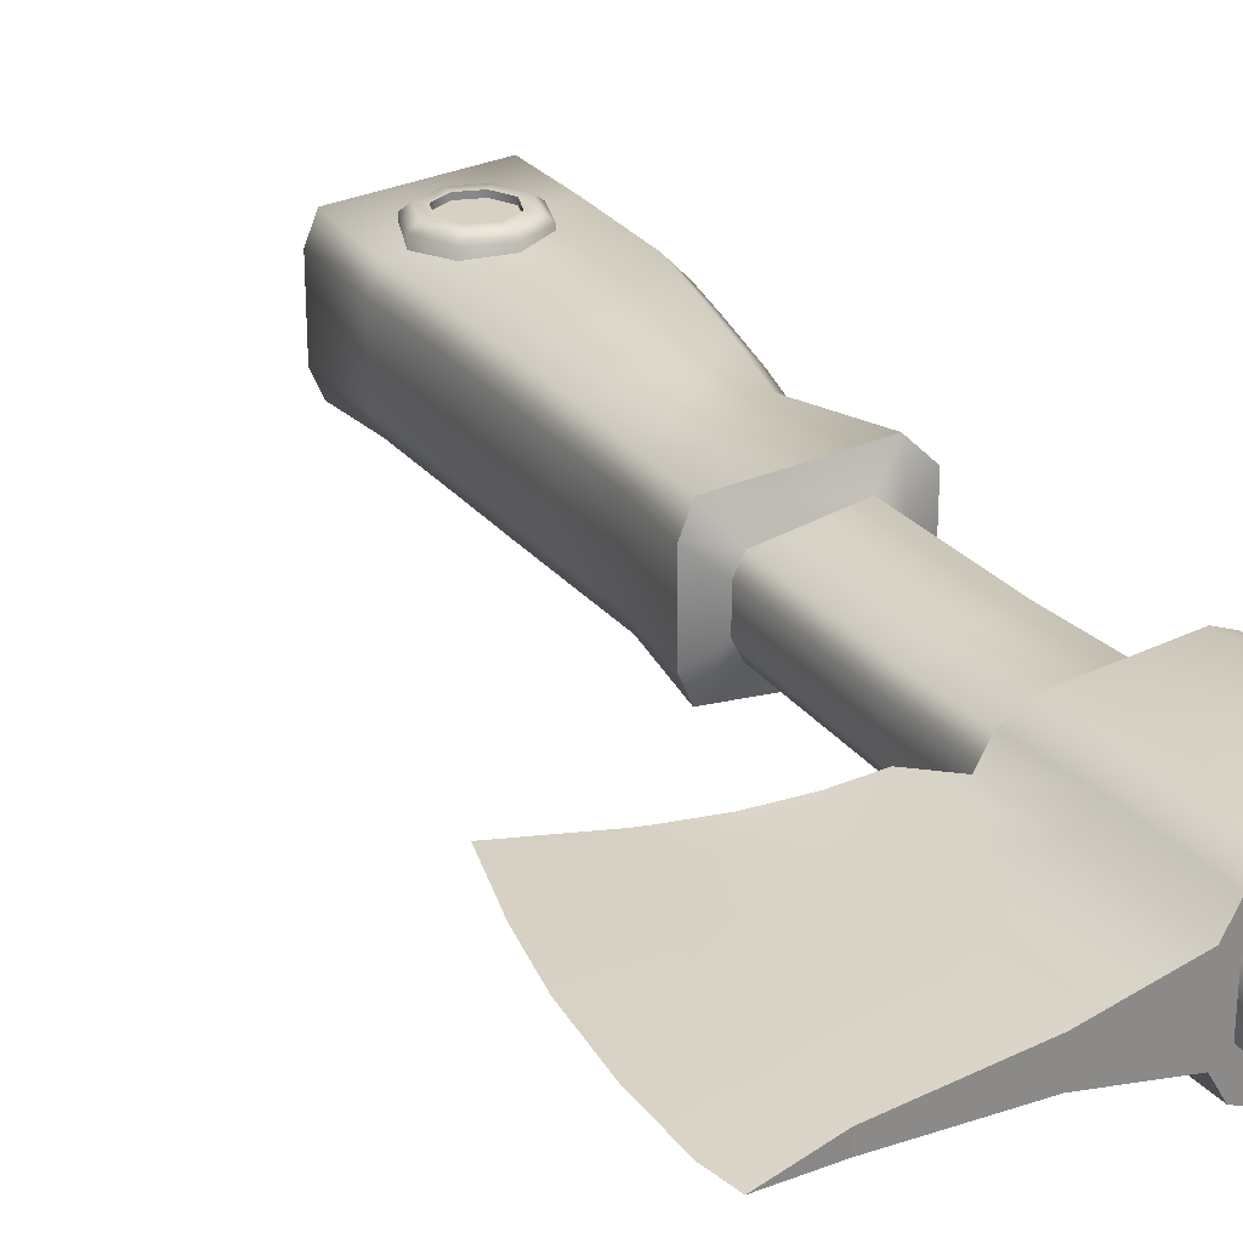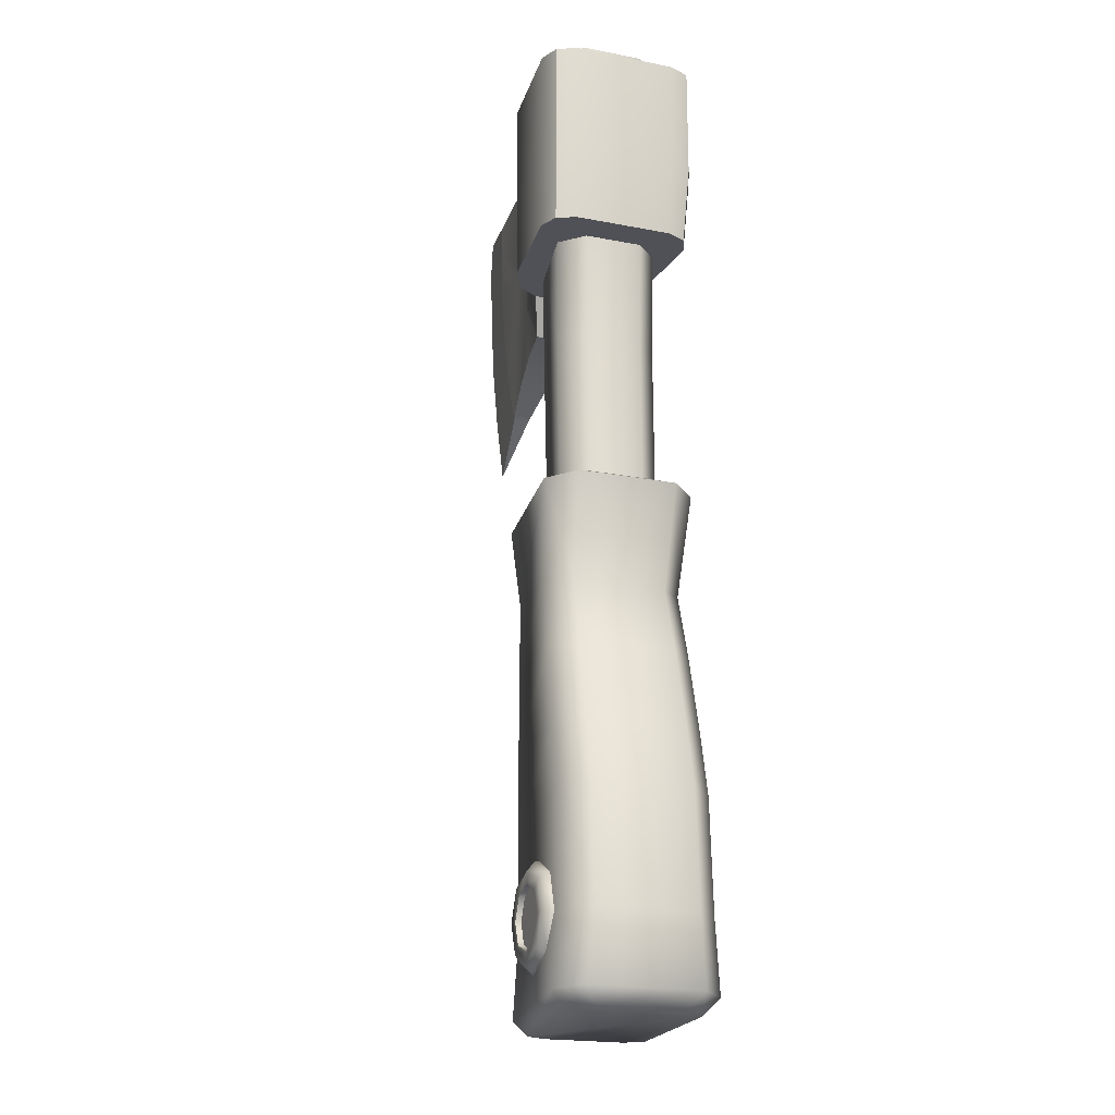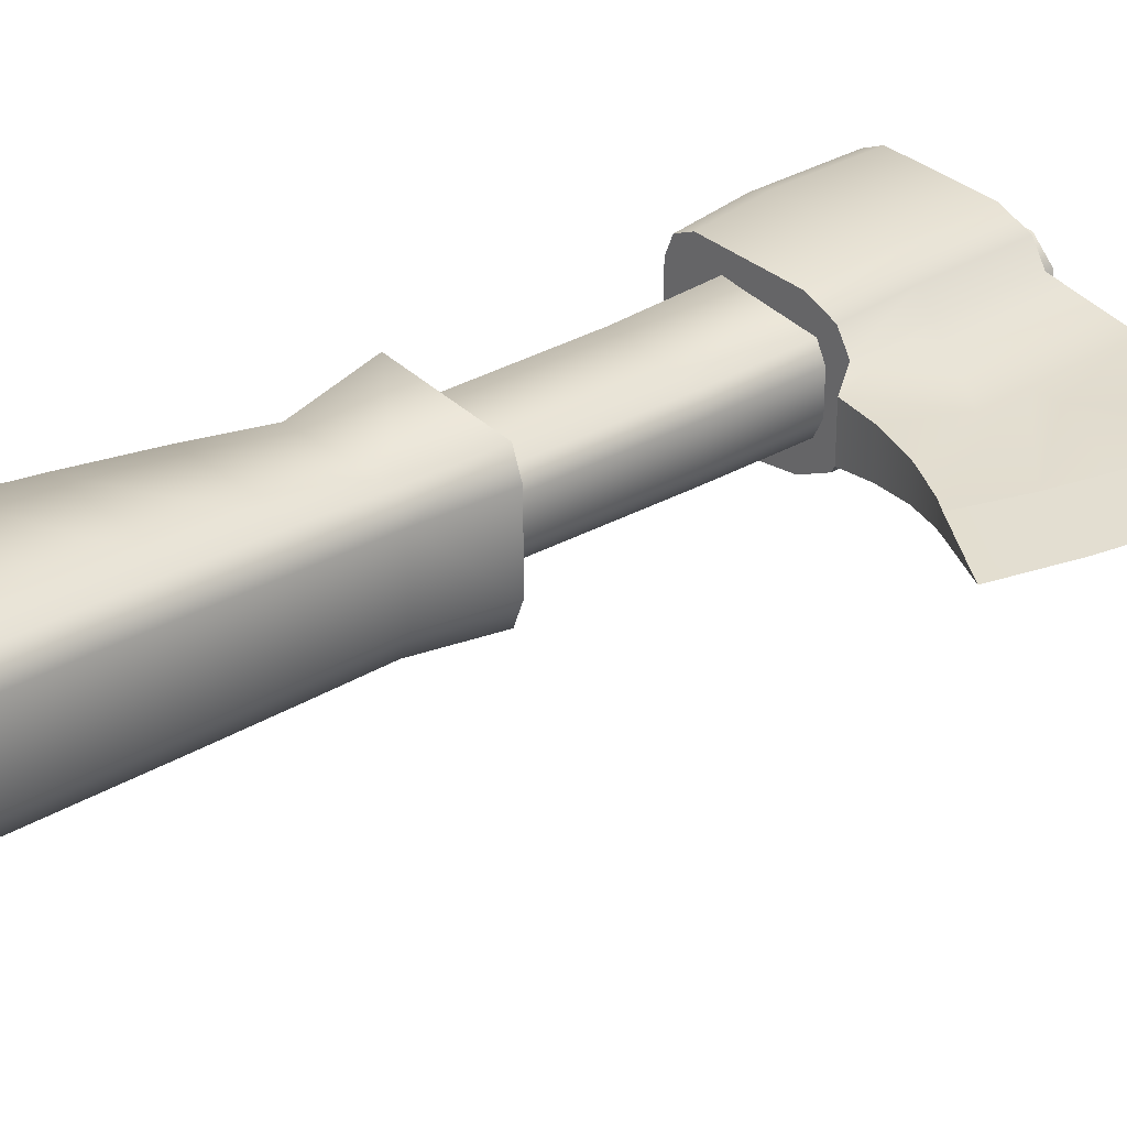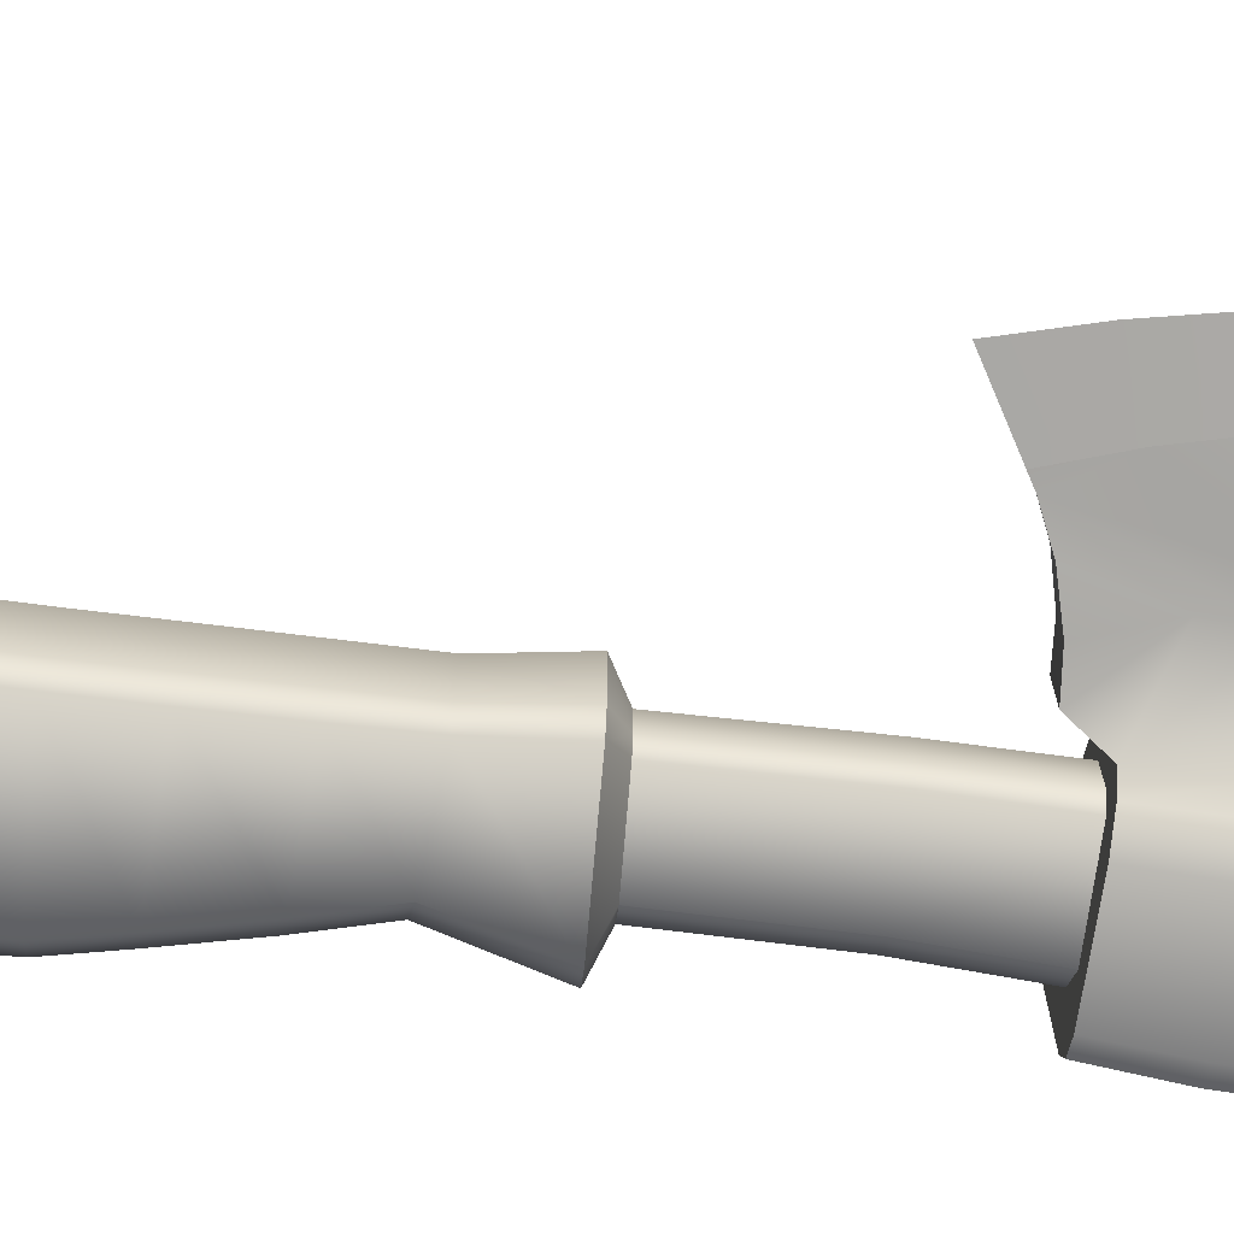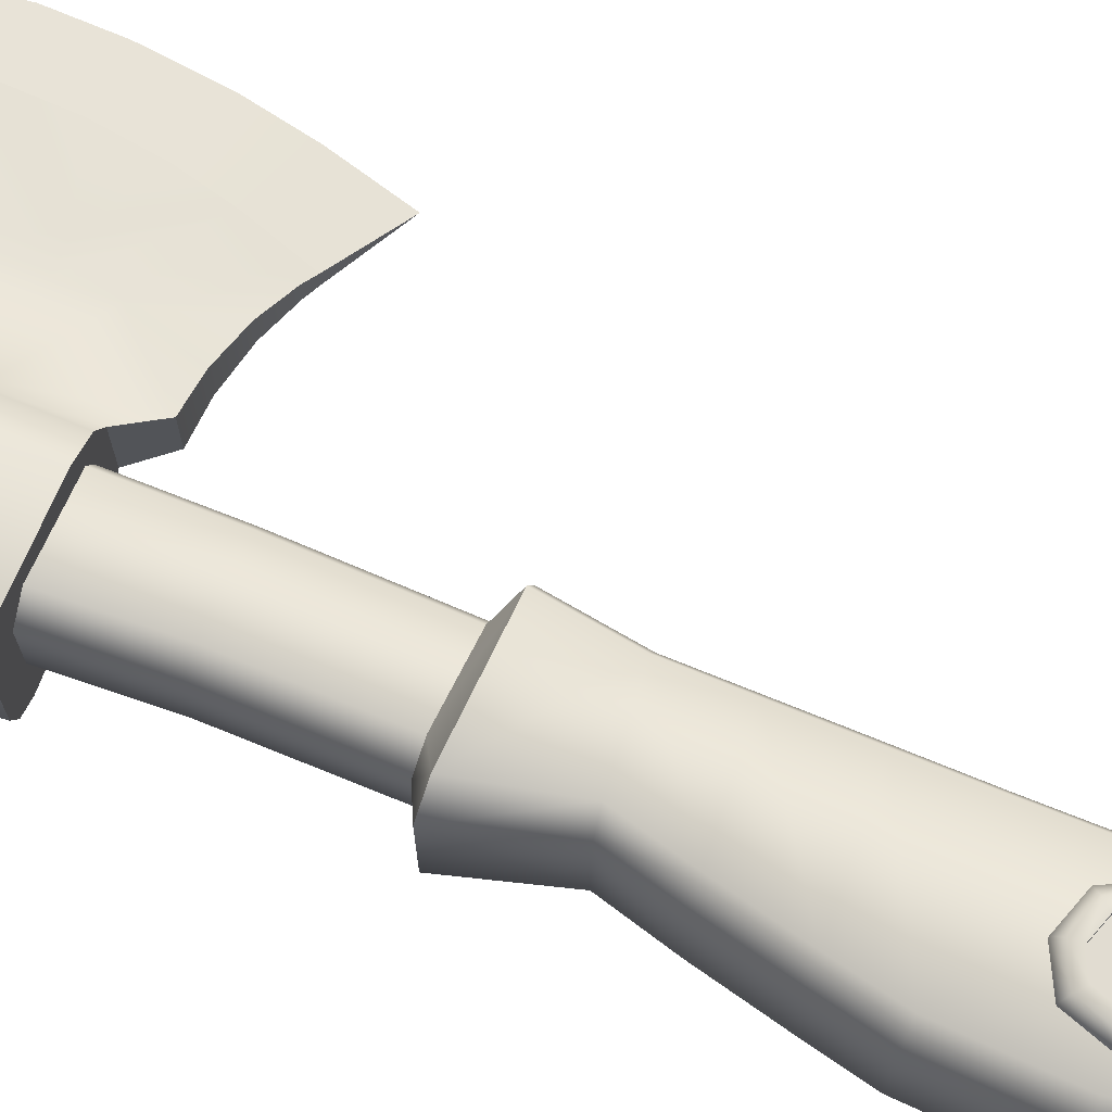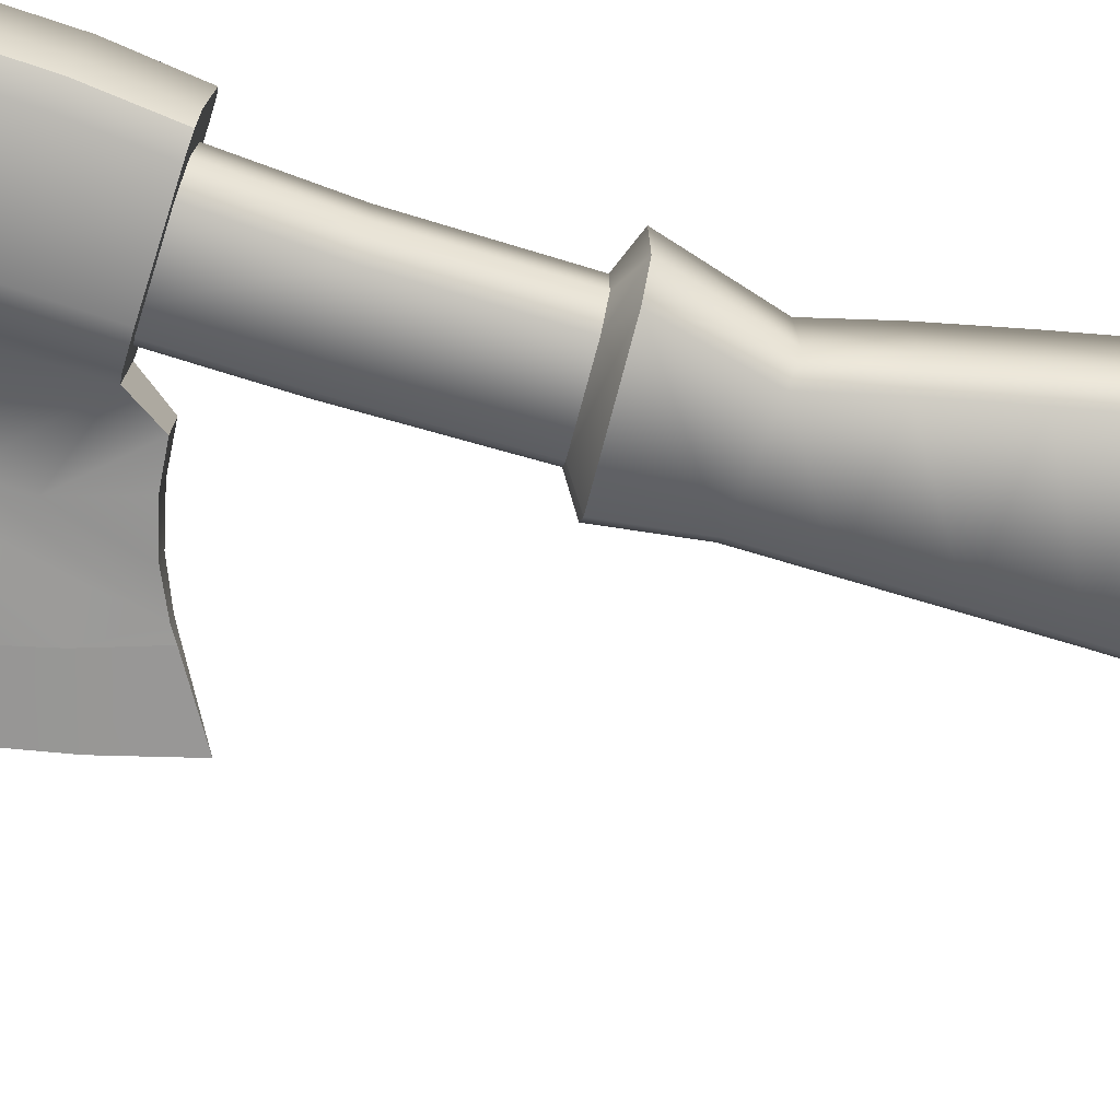
<metadata>
{"format":"obj","ext":"obj","renderer":"f3d","projection":"perspective","resolution":1024,"background":"white","views":[{"elev":27.1,"azim":148.6,"up":"+Z"},{"elev":-20.4,"azim":-109.5,"up":"+Y"},{"elev":29.5,"azim":47.1,"up":"+Z"},{"elev":-68.9,"azim":81.2,"up":"+Z"},{"elev":69.2,"azim":-69.1,"up":"+Z"},{"elev":-74.7,"azim":-108.2,"up":"+Z"}]}
</metadata>
<code>
o hammer.001_Cube.013
v 0.01304 0.1161 -0.02138
v 0.01786 0.1161 -0.01322
v 0.001409 0.1161 -0.02655
v 0.01304 0.1161 0.01969
v 0.01786 0.1161 0.01153
v 0.001409 0.1161 0.02486
v 0.01342 0.1883 0.02138
v 0.01845 0.1883 0.01285
v 0.001261 0.1883 0.02678
v 0.01342 0.1883 -0.02156
v 0.001261 0.1883 -0.02696
v 0.01845 0.1883 -0.01303
v 0.01566 0.01014 0.01469
v 0.01169 0.0104 0.02429
v 0.007399 -0.1413 0.01386
v 0.003649 -0.1411 0.02294
v 0.009291 0.07544 0.006676
v 0.006096 0.07544 0.01312
v 0.006709 0.01698 0.006526
v 0.003591 0.01718 0.01283
v 0.009291 0.07544 -0.007038
v 0.006096 0.07544 -0.01348
v 0.006709 0.01698 -0.006888
v 0.003591 0.01718 -0.01319
v 0.01566 0.01014 -0.01505
v 0.01169 0.0104 -0.02465
v 0.007399 -0.1413 -0.01422
v 0.003649 -0.1411 -0.0233
v 0.01014 0.1307 -0.007448
v 0.006759 0.1307 -0.01428
v 0.01014 0.1307 0.007085
v 0.006759 0.1307 0.01392
v 0.01307 0.1984 -0.008848
v 0.005235 0.1984 -0.01699
v 0.01307 0.1984 0.008486
v 0.005235 0.1984 0.01663
v 0.01307 0.1452 0.008486
v 0.005235 0.1452 0.01663
v 0.01307 0.1452 -0.008848
v 0.005235 0.1452 -0.01699
v 0.09933 0.07162 -9e-05
v 0.05006 0.1883 0.006107
v 0.05006 0.1883 -0.006287
v 0.07476 0.08712 -0.003143
v 0.07476 0.08712 0.002963
v 0.09405 0.1889 0.002963
v 0.09405 0.1889 -0.003143
v 0.01342 0.1455 -0.02156
v 0.001261 0.1455 -0.02696
v 0.01845 0.1455 -0.01303
v 0.01342 0.1455 0.02138
v 0.001261 0.1455 0.02678
v 0.01845 0.1455 0.01285
v 0.05006 0.1455 -0.006287
v 0.05006 0.1455 0.006107
v 0.09429 0.177 -0.003143
v 0.08336 0.1108 -0.003143
v 0.06142 0.1448 -0.006287
v 0.09307 0.1556 -0.003143
v 0.08907 0.1314 -0.003143
v 0.08336 0.1108 0.002963
v 0.09429 0.177 0.002963
v 0.06142 0.1448 0.006107
v 0.08907 0.1314 0.002963
v 0.09307 0.1556 0.002963
v 0.07005 0.0901 -0.00405
v 0.02651 0.1027 -0.009594
v 0.05006 0.1267 -0.006287
v 0.0569 0.09642 -0.005894
v 0.04096 0.101 -0.007941
v 0.02651 0.1027 0.009414
v 0.07005 0.0901 0.00387
v 0.05006 0.1267 0.006107
v 0.04096 0.101 0.007761
v 0.0569 0.09642 0.005714
v 0.1171 0.1922 -9e-05
v 0.1189 0.1801 -9e-05
v 0.1079 0.1003 -9e-05
v 0.1136 0.1251 -9e-05
v 0.1176 0.1543 -9e-05
v 0.003089 -0.1725 -0.02559
v -0.001373 -0.1779 -0.02163
v 0.00148 -0.1781 0.01437
v 0.007211 -0.1728 0.01525
v -0.001373 -0.1779 0.02127
v 0.003089 -0.1725 0.02523
v 0.00148 -0.1781 -0.01473
v 0.007211 -0.1728 -0.01562
v 0.01082 -0.02071 -0.01363
v 0.008104 -0.1052 -0.0143
v 0.009954 -0.0483 -0.01385
v 0.009087 -0.07589 -0.01408
v 0.007229 -0.02047 -0.02232
v 0.004333 -0.105 -0.02343
v 0.00616 -0.04669 -0.02292
v 0.005142 -0.07698 -0.02333
v 0.008104 -0.1052 0.01394
v 0.01082 -0.02071 0.01327
v 0.009087 -0.07589 0.01372
v 0.009954 -0.0483 0.01349
v 0.004333 -0.105 0.02306
v 0.007229 -0.02047 0.02196
v 0.005142 -0.07698 0.02297
v 0.00616 -0.04669 0.02256
v -0.02526 0.07544 0.01893
v -0.0338 0.07544 0.01039
v -0.02682 0.01919 0.01852
v -0.03535 0.01975 0.009971
v -0.0338 0.07544 -0.01075
v -0.02526 0.07544 -0.01929
v -0.02682 0.01919 -0.01888
v -0.03535 0.01975 -0.01033
v -0.06056 -0.1435 -0.01851
v -0.05237 -0.1431 -0.02706
v -0.03732 0.01364 -0.02863
v -0.04716 0.01429 -0.01877
v -0.05237 -0.1431 0.02669
v -0.06056 -0.1435 0.01815
v -0.04716 0.01429 0.01841
v -0.03732 0.01364 0.02827
v -0.03552 0.1307 -0.0111
v -0.02698 0.1307 -0.01985
v -0.02698 0.1307 0.01948
v -0.03552 0.1307 0.01074
v -0.02804 0.1984 -0.02037
v -0.03659 0.1984 -0.01183
v -0.03659 0.1984 0.01146
v -0.02804 0.1984 0.02001
v -0.02743 0.1452 0.02398
v -0.03597 0.1452 0.01544
v -0.03597 0.1452 -0.0158
v -0.02743 0.1452 -0.02434
v -0.05342 -0.1745 -0.01595
v -0.04513 -0.175 -0.02449
v -0.05802 -0.1685 -0.02118
v -0.04973 -0.169 -0.02972
v -0.04513 -0.175 0.02413
v -0.05342 -0.1745 0.01559
v -0.04973 -0.169 0.02936
v -0.05802 -0.1685 0.02082
v -0.02928 -0.02278 0.02556
v -0.03763 -0.02365 0.01701
v -0.05775 -0.1009 0.0183
v -0.04963 -0.1014 0.02684
v -0.03659 -0.04834 0.02626
v -0.04485 -0.04888 0.01772
v -0.04408 -0.07794 0.02673
v -0.05228 -0.07825 0.01819
v -0.04963 -0.1014 -0.02721
v -0.05775 -0.1009 -0.01866
v -0.03763 -0.02365 -0.01738
v -0.02928 -0.02278 -0.02592
v -0.05228 -0.07825 -0.01855
v -0.04408 -0.07794 -0.02709
v -0.04485 -0.04888 -0.01808
v -0.03659 -0.04834 -0.02662
v -0.04712 0.1161 -0.01912
v -0.03658 0.1161 -0.02967
v -0.04403 0.1161 -0.02658
v -0.03658 0.1161 0.02798
v -0.04712 0.1161 0.01743
v -0.04403 0.1161 0.02489
v -0.04948 0.1883 0.01902
v -0.03845 0.1883 0.03004
v -0.04625 0.1883 0.02681
v -0.03845 0.1883 -0.03022
v -0.04948 0.1883 -0.0192
v -0.04625 0.1883 -0.02699
v -0.04948 0.1455 -0.0192
v -0.03845 0.1455 -0.03022
v -0.04625 0.1455 -0.02699
v -0.03845 0.1455 0.03004
v -0.04948 0.1455 0.01902
v -0.04625 0.1455 0.02681
v -0.031 -0.15 -0.02976
v -0.03623 -0.1556 -0.02706
v -0.01469 -0.1493 -0.02976
v -0.009052 -0.1546 -0.02706
v -0.03161 -0.1337 -0.02976
v -0.03725 -0.1284 -0.02706
v -0.0153 -0.133 -0.02976
v -0.01007 -0.1274 -0.02706
v -0.04237 -0.1422 -0.02706
v -0.03468 -0.1419 -0.02976
v -0.02243 -0.1607 -0.02706
v -0.02272 -0.153 -0.02976
v -0.003931 -0.1408 -0.02706
v -0.01162 -0.1411 -0.02976
v -0.02387 -0.1223 -0.02706
v -0.02358 -0.13 -0.02976
v -0.03468 -0.1419 0.03027
v -0.04237 -0.1422 0.02757
v -0.03623 -0.1556 0.02757
v -0.031 -0.15 0.03027
v -0.02272 -0.153 0.03027
v -0.02243 -0.1607 0.02757
v -0.009052 -0.1546 0.02757
v -0.01469 -0.1493 0.03027
v -0.01162 -0.1411 0.03027
v -0.003931 -0.1408 0.02757
v -0.01007 -0.1274 0.02757
v -0.0153 -0.133 0.03027
v -0.02358 -0.13 0.03027
v -0.02387 -0.1223 0.02757
v -0.03725 -0.1284 0.02757
v -0.03161 -0.1337 0.03027
v -0.03893 -0.1421 -0.02976
v -0.03389 -0.1531 -0.02976
v -0.02256 -0.1573 -0.02976
v -0.01158 -0.1522 -0.02976
v -0.007373 -0.1409 -0.02976
v -0.01241 -0.1299 -0.02976
v -0.02374 -0.1257 -0.02976
v -0.03472 -0.1308 -0.02976
v -0.03389 -0.1531 0.03027
v -0.03893 -0.1421 0.03027
v -0.01158 -0.1522 0.03027
v -0.02256 -0.1573 0.03027
v -0.01241 -0.1299 0.03027
v -0.007373 -0.1409 0.03027
v -0.03472 -0.1308 0.03027
v -0.02374 -0.1257 0.03027
v -0.03468 -0.1419 -0.02762
v -0.031 -0.15 -0.02762
v -0.02272 -0.153 -0.02762
v -0.01469 -0.1493 -0.02762
v -0.01162 -0.1411 -0.02762
v -0.0153 -0.133 -0.02762
v -0.02358 -0.13 -0.02762
v -0.03161 -0.1337 -0.02762
v -0.031 -0.15 0.02813
v -0.03468 -0.1419 0.02813
v -0.01469 -0.1493 0.02813
v -0.02272 -0.153 0.02813
v -0.0153 -0.133 0.02813
v -0.01162 -0.1411 0.02813
v -0.03161 -0.1337 0.02813
v -0.02358 -0.13 0.02813
g hammer.001_Cube.013_tools_metal
f 18 32 123 105
f 17 21 29 31
f 22 24 111 110
f 20 18 105 107
f 23 21 17 19
f 34 40 132 125
f 121 124 130 131
f 66 68 54 58 57 44
f 38 36 128 129
f 108 106 109 112
f 30 22 110 122
f 37 39 33 35
f 131 130 127 126
f 36 35 33 34 125 126 127 128
f 31 29 39 37
f 32 38 129 123
f 40 30 122 132
f 18 20 19 17
f 21 23 24 22
f 17 31 32 18
f 29 21 22 30
f 37 35 36 38
f 39 29 30 40
f 31 37 38 32
f 33 39 40 34
f 172 52 9 164
f 49 170 166 11
f 53 8 7 51
f 51 7 9 52
f 50 2 1 48
f 48 1 3 49
f 169 173 163 167
f 157 161 173 169
f 5 2 67 71
f 50 12 43 54
f 55 73 72 45 61 63
f 12 8 42 43
f 54 43 47 56 58
f 43 42 46 47
f 42 55 63 62 46
f 56 47 76 77
f 2 50 54 68 67
f 8 53 55 42
f 53 5 71 73 55
f 10 48 49 11
f 12 50 48 10
f 4 51 52 6
f 5 53 51 4
f 2 5 4 6 160 162 161 157 159 158 3 1
f 9 7 8 12 10 11 166 168 167 163 165 164
f 160 6 52 172
f 56 59 58
f 59 60 58
f 60 57 58
f 61 64 63
f 64 65 63
f 65 62 63
f 64 61 78 79
f 61 45 41 78
f 59 56 77 80
f 46 62 77 76
f 66 69 68
f 69 70 68
f 70 67 68
f 71 74 73
f 74 75 73
f 75 72 73
f 66 72 75 69
f 69 75 74 70
f 70 74 71 67
f 72 66 44 45
f 44 57 78 41
f 60 59 80 79
f 45 44 41
f 65 64 79 80
f 57 60 79 78
f 62 65 80 77
f 47 46 76
f 106 108 107 105
f 112 109 110 111
f 124 106 105 123
f 109 121 122 110
f 130 124 123 129
f 132 122 121 131
f 127 130 129 128
f 125 132 131 126
f 109 106 124 121
f 170 158 159 171
f 171 159 157 169
f 173 161 162 174
f 174 162 160 172
f 166 170 171 168
f 168 171 169 167
f 163 173 174 165
f 165 174 172 164
f 3 158 170 49
f 178 187 200 197
f 185 178 197 196
f 187 182 201 200
f 189 180 205 204
f 180 183 192 205
f 182 189 204 201
f 203 206 237 238
f 183 176 193 192
f 176 185 196 193
f 176 183 207 208
f 178 185 209 210
f 182 187 211 212
f 180 189 213 214
f 183 180 214 207
f 185 176 208 209
f 187 178 210 211
f 189 182 212 213
f 192 193 215 216
f 196 197 217 218
f 200 201 219 220
f 204 205 221 222
f 205 192 216 221
f 193 196 218 215
f 197 200 220 217
f 201 204 222 219
f 179 190 229 230
f 184 175 208 207
f 186 177 210 209
f 188 181 212 211
f 190 179 214 213
f 179 184 207 214
f 175 186 209 208
f 177 188 211 210
f 181 190 213 212
f 194 191 216 215
f 198 195 218 217
f 202 199 220 219
f 206 203 222 221
f 191 206 221 216
f 195 194 215 218
f 199 198 217 220
f 203 202 219 222
f 236 235 238 237 232 231 234 233
f 224 223 230 229 228 227 226 225
f 184 179 230 223
f 206 191 232 237
f 186 175 224 225
f 194 195 234 231
f 188 177 226 227
f 198 199 236 233
f 190 181 228 229
f 175 184 223 224
f 202 203 238 235
f 191 194 231 232
f 177 186 225 226
f 195 198 233 234
f 181 188 227 228
f 199 202 235 236
g hammer.001_Cube.013_tools_paint
f 143 150 113 118
f 15 16 86 84
f 108 112 116 119
f 119 116 151 142
f 102 14 120 141
f 145 104 102 141
f 94 28 114 149
f 24 26 115 111
f 118 113 135 140
f 86 139 137 85
f 28 81 136 114
f 28 27 88 81
f 27 15 84 88
f 115 26 93 152
f 25 13 98 89
f 98 13 14 102
f 13 19 20 14
f 15 97 101 16
f 82 134 136 81
f 26 24 23 25
f 23 19 13 25
f 90 97 15 27
f 25 89 93 26
f 16 117 139 86
f 90 27 28 94
f 155 146 142 151
f 83 87 88 84
f 84 86 85 83
f 87 82 81 88
f 137 138 133 134 82 87 83 85
f 133 138 140 135
f 147 103 104 145
f 144 101 103 147
f 94 149 154 96
f 98 102 104 100
f 100 104 103 99
f 99 103 101 97
f 96 154 156 95
f 95 156 152 93
f 16 101 144 117
f 90 94 96 92
f 92 96 95 91
f 91 95 93 89
f 97 90 92 99
f 99 92 91 100
f 100 91 89 98
f 153 148 146 155
f 150 143 148 153
f 108 119 120 107
f 111 115 116 112
f 140 138 137 139
f 136 134 133 135
f 139 117 118 140
f 114 136 135 113
f 148 143 144 147
f 146 148 147 145
f 142 146 145 141
f 150 153 154 149
f 153 155 156 154
f 155 151 152 156
f 141 120 119 142
f 115 152 151 116
f 143 118 117 144
f 149 114 113 150
f 14 20 107 120

</code>
